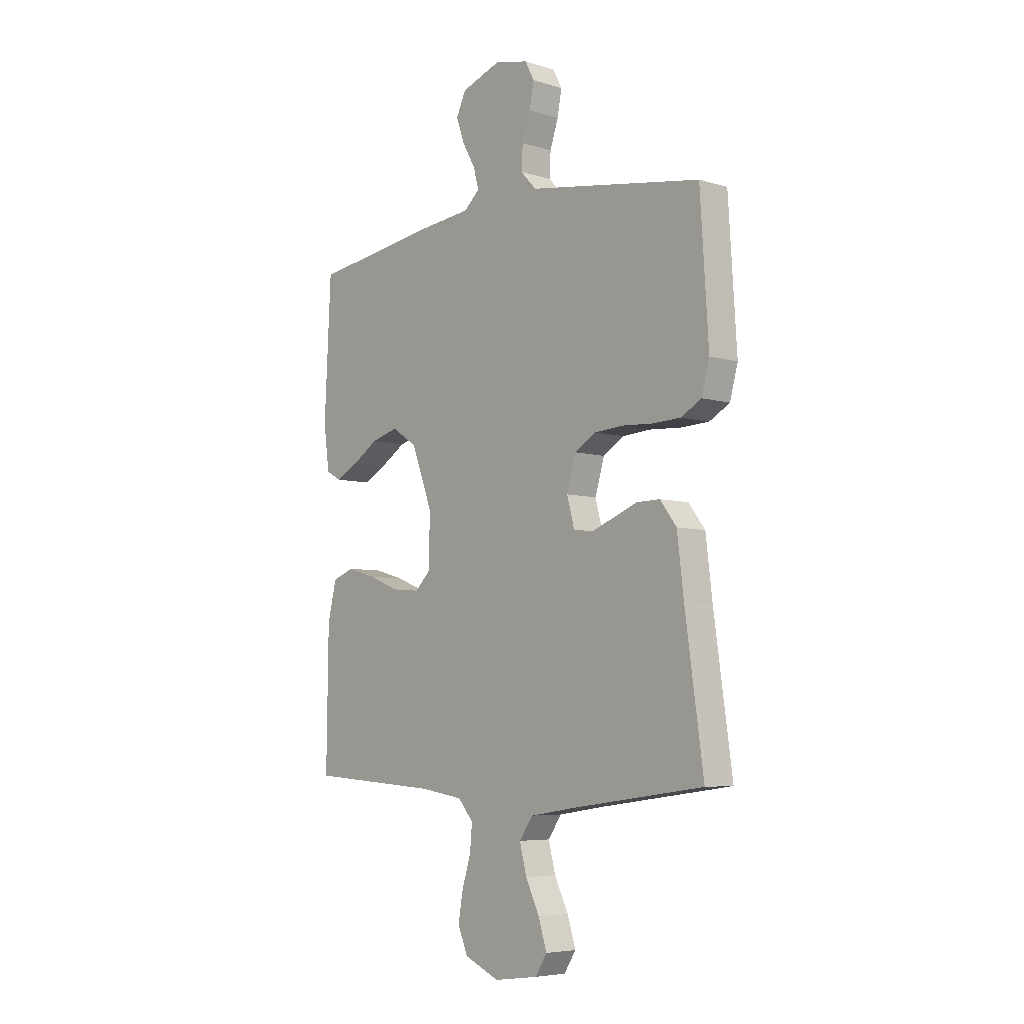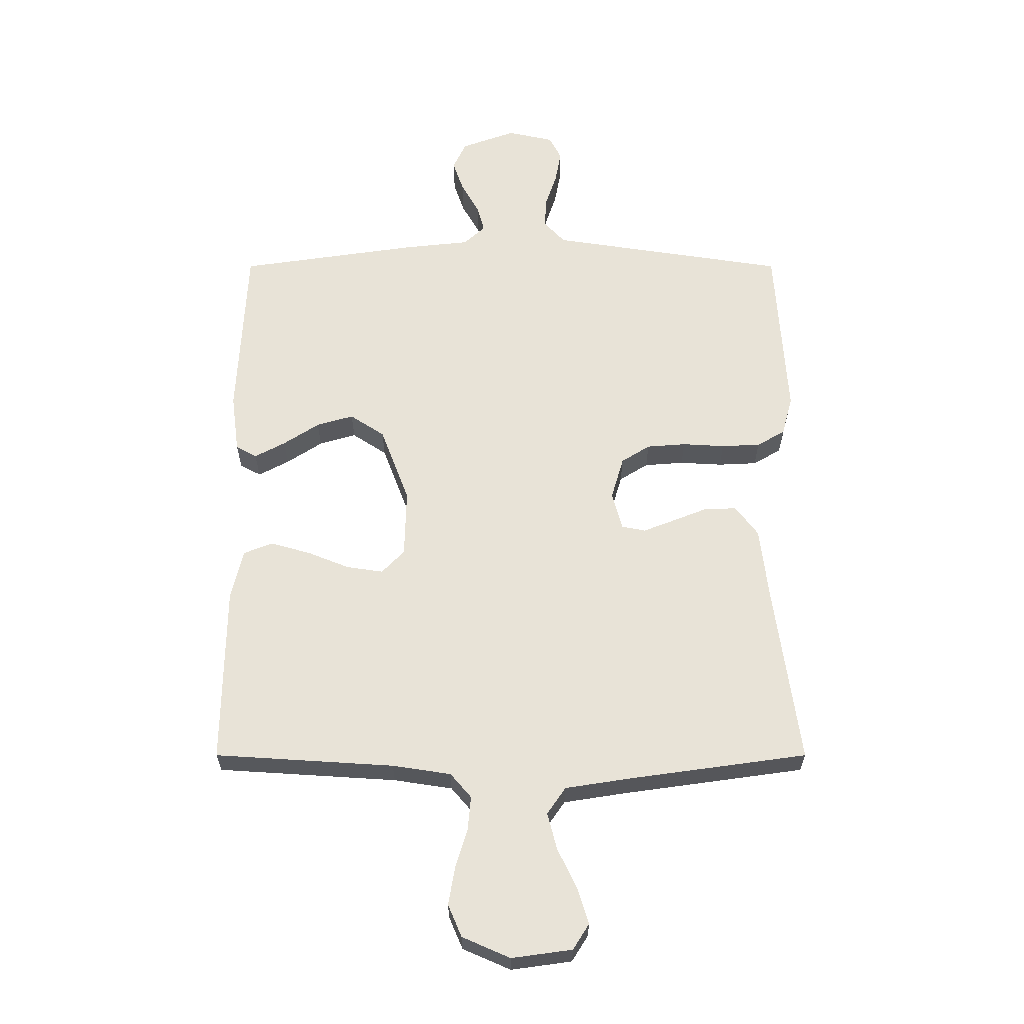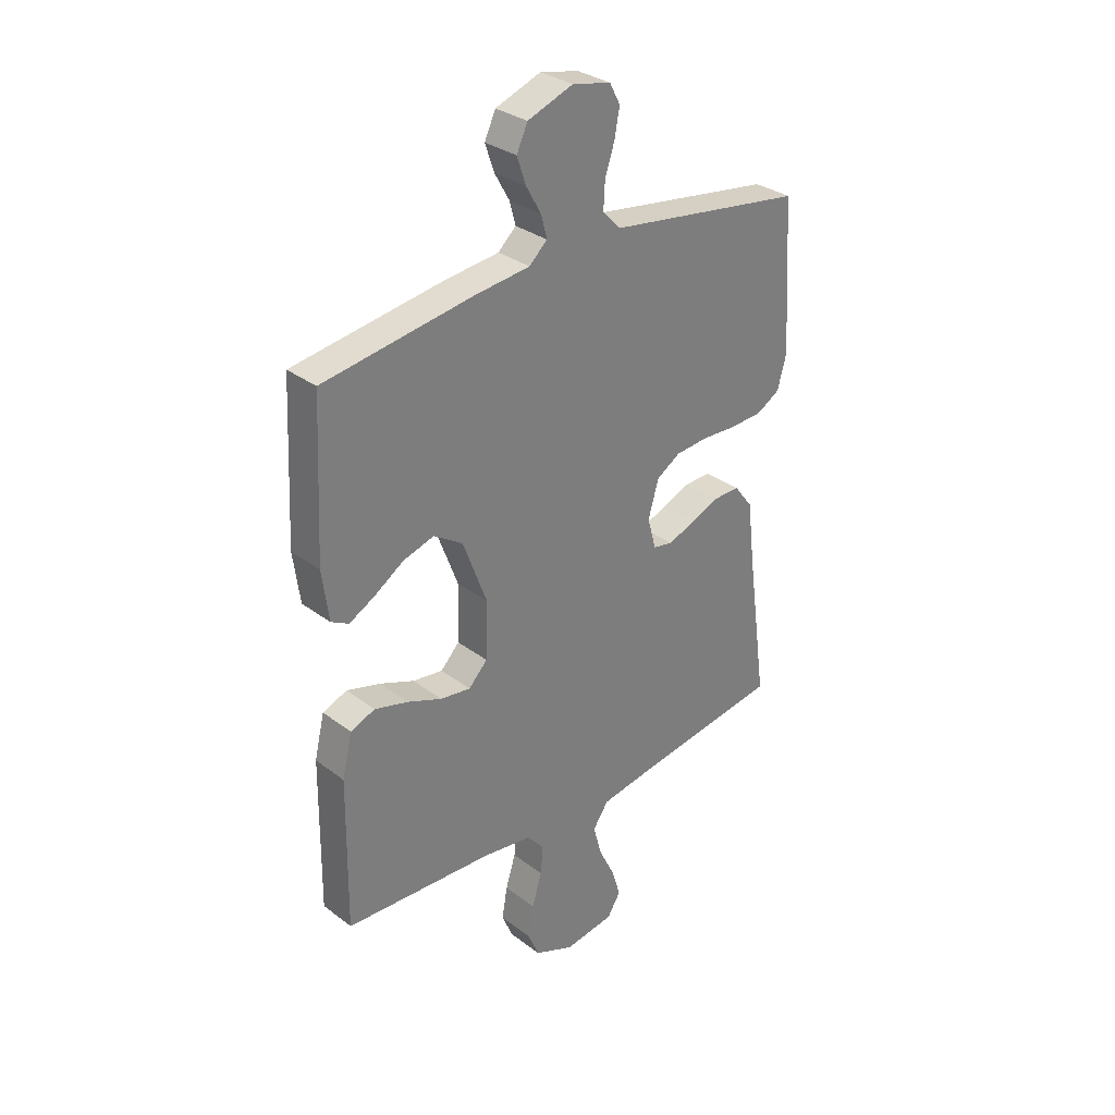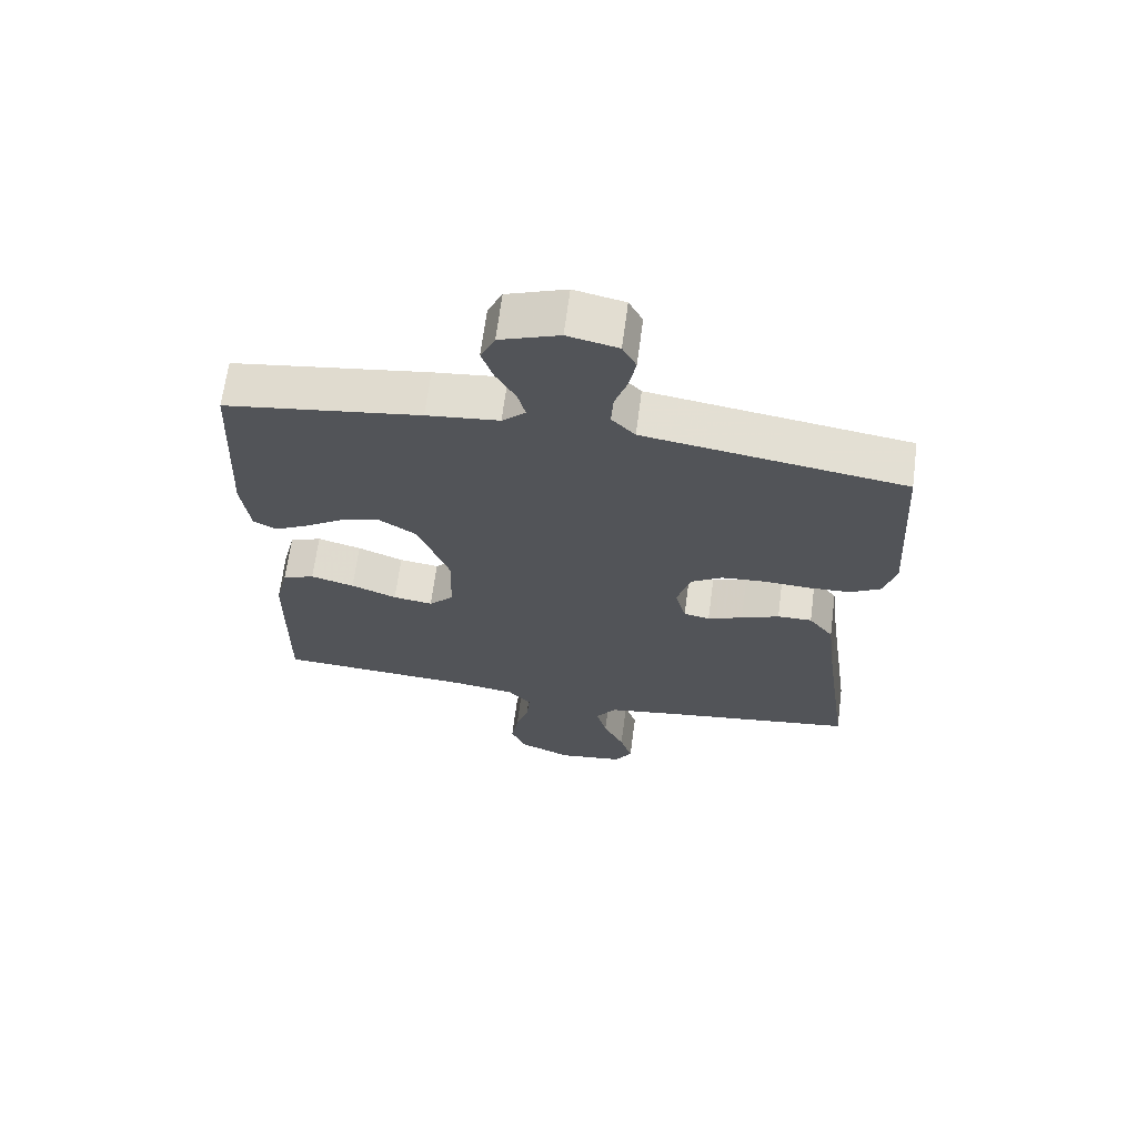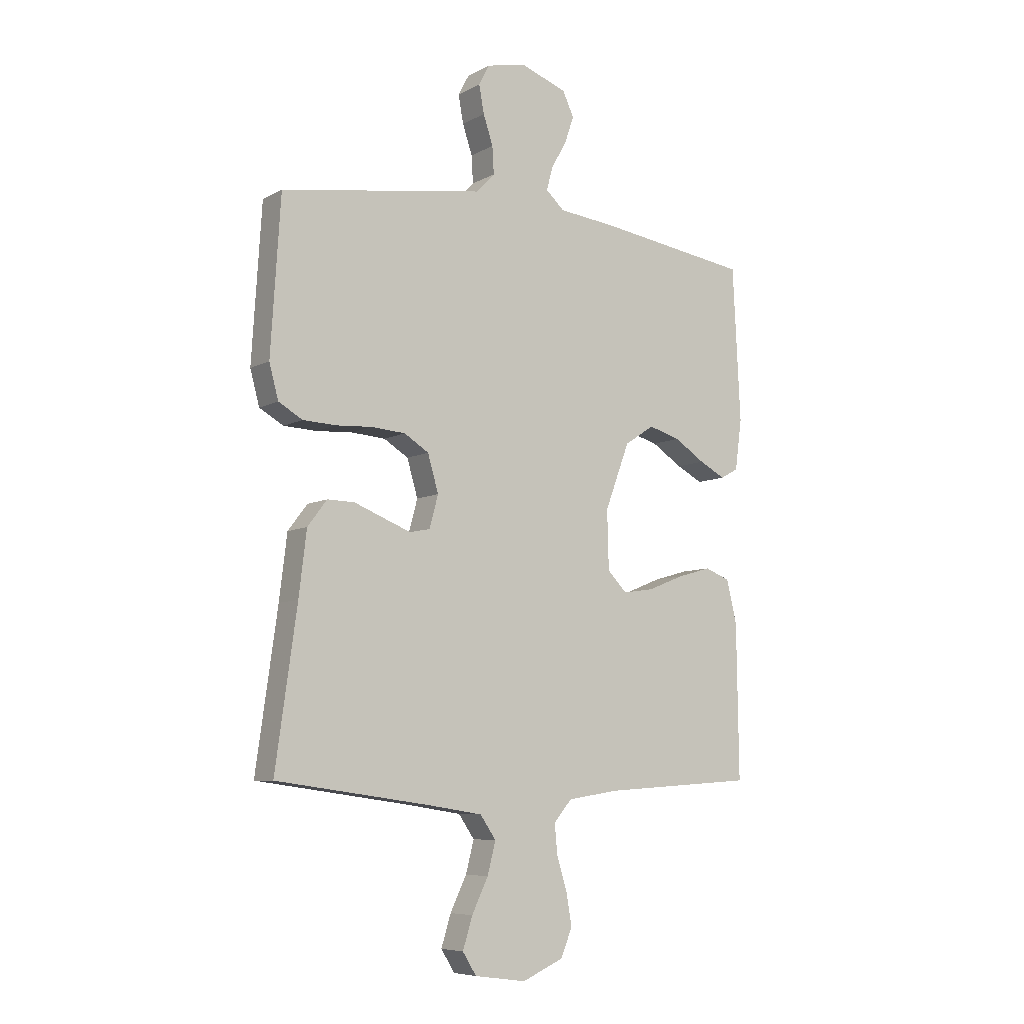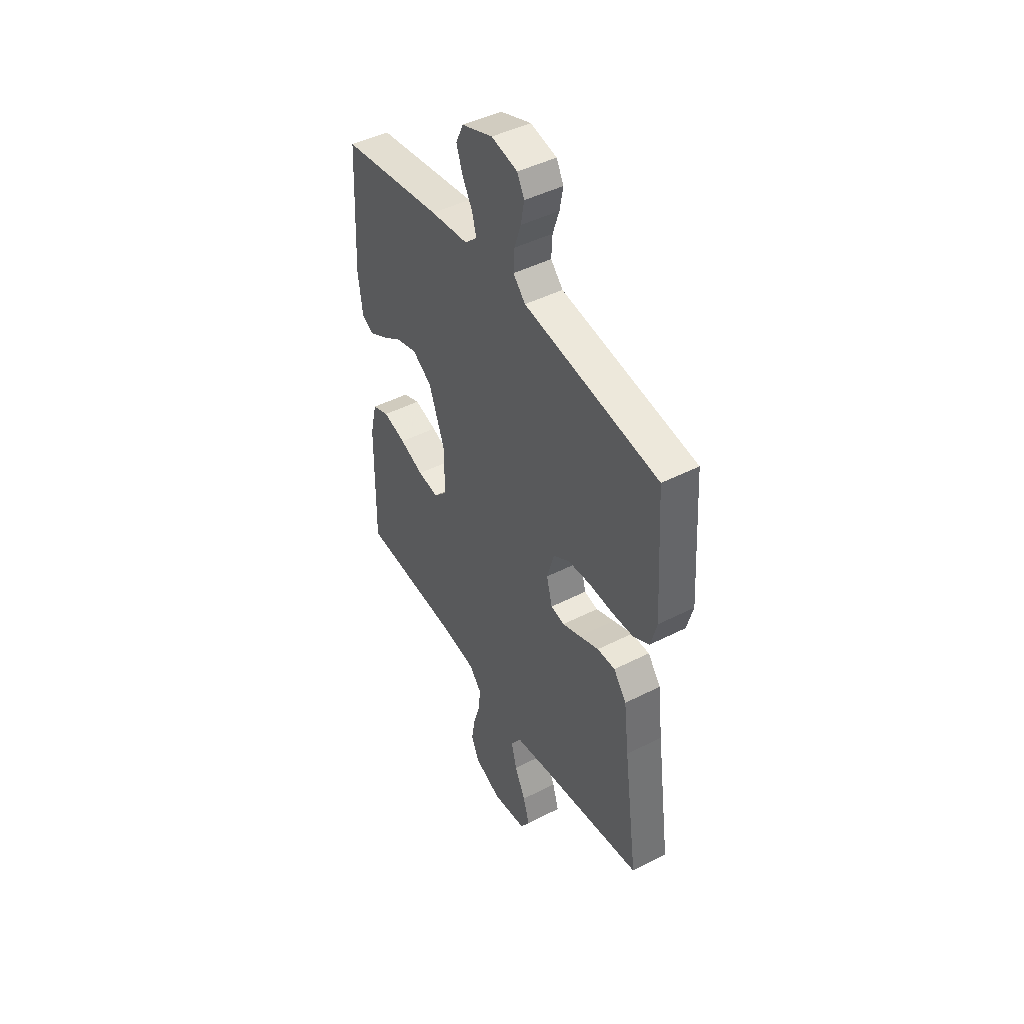
<metadata>
{"format":"obj","ext":"obj","renderer":"f3d","projection":"perspective","resolution":1024,"background":"white","views":[{"elev":-5.8,"azim":-132.5,"up":"+Z"},{"elev":-27.7,"azim":-180.0,"up":"+Z"},{"elev":31.8,"azim":136.6,"up":"+Z"},{"elev":66.3,"azim":-172.5,"up":"+Z"},{"elev":-7.3,"azim":-34.1,"up":"+Z"},{"elev":45.4,"azim":-120.5,"up":"+Z"}]}
</metadata>
<code>
v -0.5 0.07 -0.5
v -0.458 0.07 -0.2
v -0.443 0.07 -0.076
v -0.405 0.07 -0.026
v -0.352 0.07 -0.027
v -0.294 0.07 -0.05
v -0.24 0.07 -0.071
v -0.2 0.07 -0.063
v -0.183 0.07 0
v -0.204 0.07 0.072
v -0.252 0.07 0.102
v -0.318 0.07 0.107
v -0.389 0.07 0.103
v -0.454 0.07 0.106
v -0.501 0.07 0.133
v -0.519 0.07 0.2
v -0.5 0.07 0.5
v -0.2 0.07 0.546
v -0.102 0.07 0.561
v -0.066 0.07 0.599
v -0.069 0.07 0.652
v -0.088 0.07 0.709
v -0.098 0.07 0.763
v -0.077 0.07 0.803
v 0 0.07 0.82
v 0.091 0.07 0.787
v 0.113 0.07 0.74
v 0.095 0.07 0.687
v 0.065 0.07 0.634
v 0.053 0.07 0.589
v 0.089 0.07 0.556
v 0.2 0.07 0.544
v 0.5 0.07 0.5
v 0.515 0.07 0.2
v 0.502 0.07 0.101
v 0.467 0.07 0.082
v 0.416 0.07 0.109
v 0.356 0.07 0.148
v 0.294 0.07 0.166
v 0.236 0.07 0.128
v 0.188 0.07 0
v 0.191 0.07 -0.114
v 0.229 0.07 -0.153
v 0.29 0.07 -0.144
v 0.36 0.07 -0.116
v 0.427 0.07 -0.097
v 0.476 0.07 -0.116
v 0.496 0.07 -0.2
v 0.5 0.07 -0.5
v 0.2 0.07 -0.519
v 0.102 0.07 -0.534
v 0.067 0.07 -0.575
v 0.072 0.07 -0.632
v 0.092 0.07 -0.697
v 0.103 0.07 -0.761
v 0.08 0.07 -0.815
v 0 0.07 -0.85
v -0.101 0.07 -0.836
v -0.128 0.07 -0.793
v -0.109 0.07 -0.732
v -0.077 0.07 -0.666
v -0.061 0.07 -0.604
v -0.092 0.07 -0.559
v -0.2 0.07 -0.542
v -0.5 0 -0.5
v -0.458 0 -0.2
v -0.443 0 -0.076
v -0.405 0 -0.026
v -0.352 0 -0.027
v -0.294 0 -0.05
v -0.24 0 -0.071
v -0.2 0 -0.063
v -0.183 0 0
v -0.204 0 0.072
v -0.252 0 0.102
v -0.318 0 0.107
v -0.389 0 0.103
v -0.454 0 0.106
v -0.501 0 0.133
v -0.519 0 0.2
v -0.5 0 0.5
v -0.2 0 0.546
v -0.102 0 0.561
v -0.066 0 0.599
v -0.069 0 0.652
v -0.088 0 0.709
v -0.098 0 0.763
v -0.077 0 0.803
v 0 0 0.82
v 0.091 0 0.787
v 0.113 0 0.74
v 0.095 0 0.687
v 0.065 0 0.634
v 0.053 0 0.589
v 0.089 0 0.556
v 0.2 0 0.544
v 0.5 0 0.5
v 0.515 0 0.2
v 0.502 0 0.101
v 0.467 0 0.082
v 0.416 0 0.109
v 0.356 0 0.148
v 0.294 0 0.166
v 0.236 0 0.128
v 0.188 0 0
v 0.191 0 -0.114
v 0.229 0 -0.153
v 0.29 0 -0.144
v 0.36 0 -0.116
v 0.427 0 -0.097
v 0.476 0 -0.116
v 0.496 0 -0.2
v 0.5 0 -0.5
v 0.2 0 -0.519
v 0.102 0 -0.534
v 0.067 0 -0.575
v 0.072 0 -0.632
v 0.092 0 -0.697
v 0.103 0 -0.761
v 0.08 0 -0.815
v 0 0 -0.85
v -0.101 0 -0.836
v -0.128 0 -0.793
v -0.109 0 -0.732
v -0.077 0 -0.666
v -0.061 0 -0.604
v -0.092 0 -0.559
v -0.2 0 -0.542
f 59 60 61
f 58 59 61
f 57 58 61
f 56 57 61
f 55 56 61
f 54 55 61
f 53 54 61
f 52 53 61 62
f 51 52 62 63
f 48 49 50
f 47 48 50
f 46 47 50
f 45 46 50
f 44 45 50
f 51 63 64
f 50 51 64
f 44 50 64
f 43 44 64
f 36 37 38
f 35 36 38
f 34 35 38
f 33 34 38
f 32 33 38
f 31 32 38
f 30 31 38 39
f 27 28 29
f 26 27 29
f 25 26 29
f 24 25 29
f 23 24 29
f 22 23 29
f 21 22 29
f 20 21 29 30
f 30 39 40
f 20 30 40
f 19 20 40
f 17 18 19
f 16 17 19
f 15 16 19
f 14 15 19
f 13 14 19
f 12 13 19
f 4 5 6
f 3 4 6
f 2 3 6
f 2 6 7
f 2 7 8
f 1 2 8
f 64 1 8
f 43 64 8
f 42 43 8
f 11 12 19 40
f 10 11 40 41
f 41 42 8 9
f 9 10 41
f 125 124 123
f 125 123 122
f 125 122 121
f 125 121 120
f 125 120 119
f 125 119 118
f 125 118 117
f 126 125 117 116
f 127 126 116 115
f 114 113 112
f 114 112 111
f 114 111 110
f 114 110 109
f 114 109 108
f 128 127 115
f 128 115 114
f 128 114 108
f 128 108 107
f 102 101 100
f 102 100 99
f 102 99 98
f 102 98 97
f 102 97 96
f 102 96 95
f 103 102 95 94
f 93 92 91
f 93 91 90
f 93 90 89
f 93 89 88
f 93 88 87
f 93 87 86
f 93 86 85
f 94 93 85 84
f 104 103 94
f 104 94 84
f 104 84 83
f 83 82 81
f 83 81 80
f 83 80 79
f 83 79 78
f 83 78 77
f 83 77 76
f 70 69 68
f 70 68 67
f 70 67 66
f 71 70 66
f 72 71 66
f 72 66 65
f 72 65 128
f 72 128 107
f 72 107 106
f 104 83 76 75
f 105 104 75 74
f 73 72 106 105
f 105 74 73
f 1 65 66 2
f 2 66 67 3
f 3 67 68 4
f 4 68 69 5
f 5 69 70 6
f 6 70 71 7
f 7 71 72 8
f 8 72 73 9
f 9 73 74 10
f 10 74 75 11
f 11 75 76 12
f 12 76 77 13
f 13 77 78 14
f 14 78 79 15
f 15 79 80 16
f 16 80 81 17
f 17 81 82 18
f 18 82 83 19
f 19 83 84 20
f 20 84 85 21
f 21 85 86 22
f 22 86 87 23
f 23 87 88 24
f 24 88 89 25
f 25 89 90 26
f 26 90 91 27
f 27 91 92 28
f 28 92 93 29
f 29 93 94 30
f 30 94 95 31
f 31 95 96 32
f 32 96 97 33
f 33 97 98 34
f 34 98 99 35
f 35 99 100 36
f 36 100 101 37
f 37 101 102 38
f 38 102 103 39
f 39 103 104 40
f 40 104 105 41
f 41 105 106 42
f 42 106 107 43
f 43 107 108 44
f 44 108 109 45
f 45 109 110 46
f 46 110 111 47
f 47 111 112 48
f 48 112 113 49
f 49 113 114 50
f 50 114 115 51
f 51 115 116 52
f 52 116 117 53
f 53 117 118 54
f 54 118 119 55
f 55 119 120 56
f 56 120 121 57
f 57 121 122 58
f 58 122 123 59
f 59 123 124 60
f 60 124 125 61
f 61 125 126 62
f 62 126 127 63
f 63 127 128 64
f 64 128 65 1

</code>
